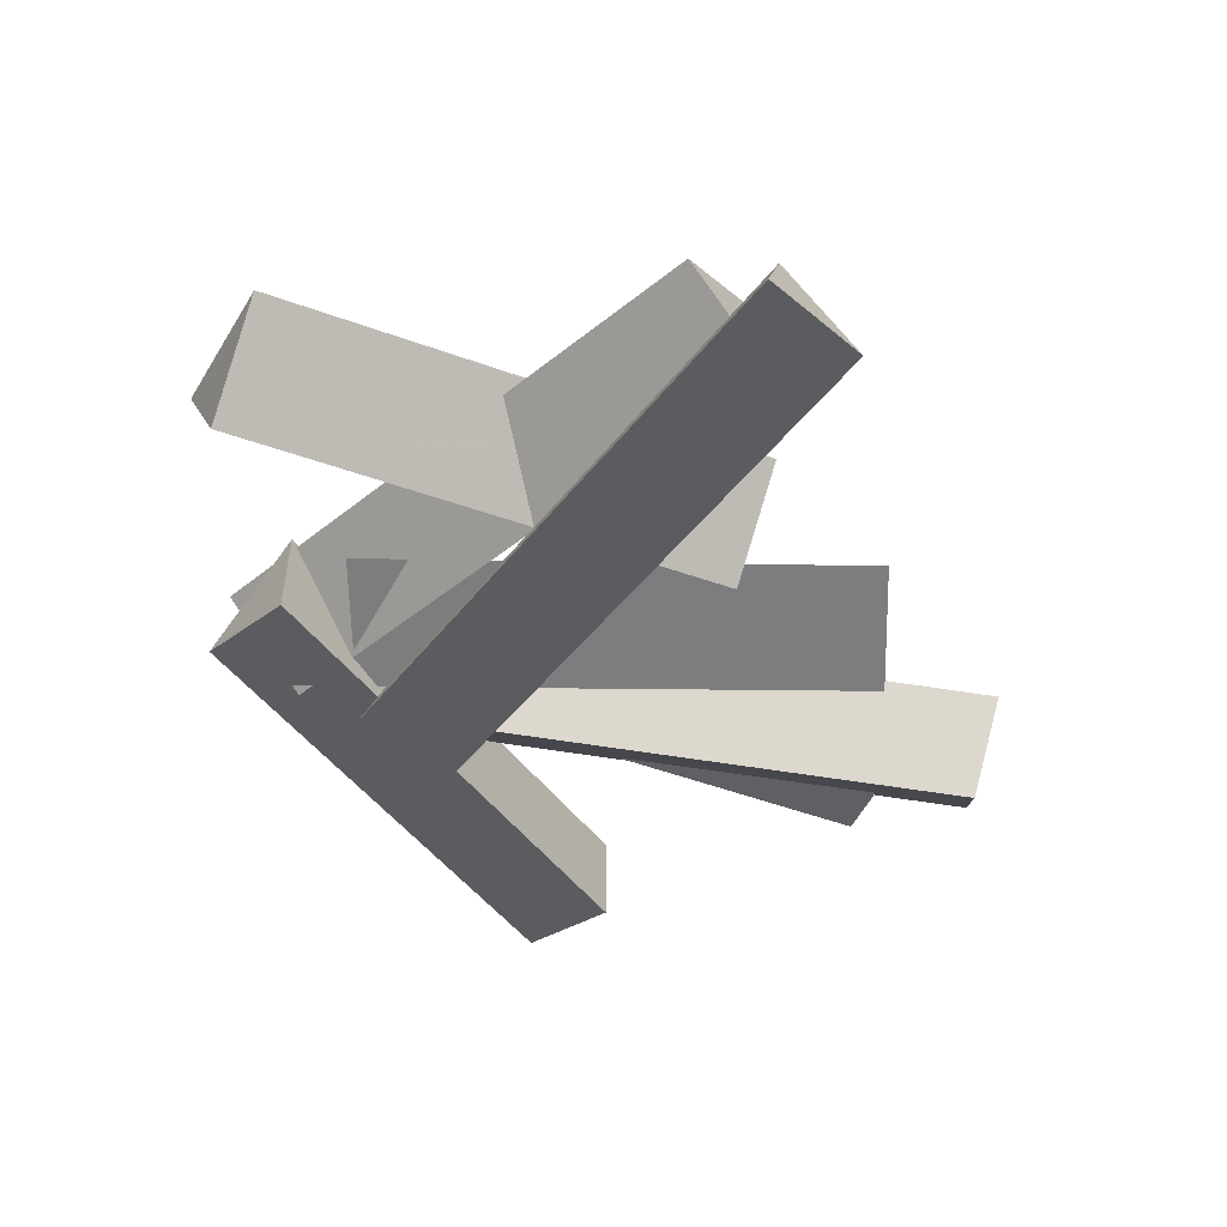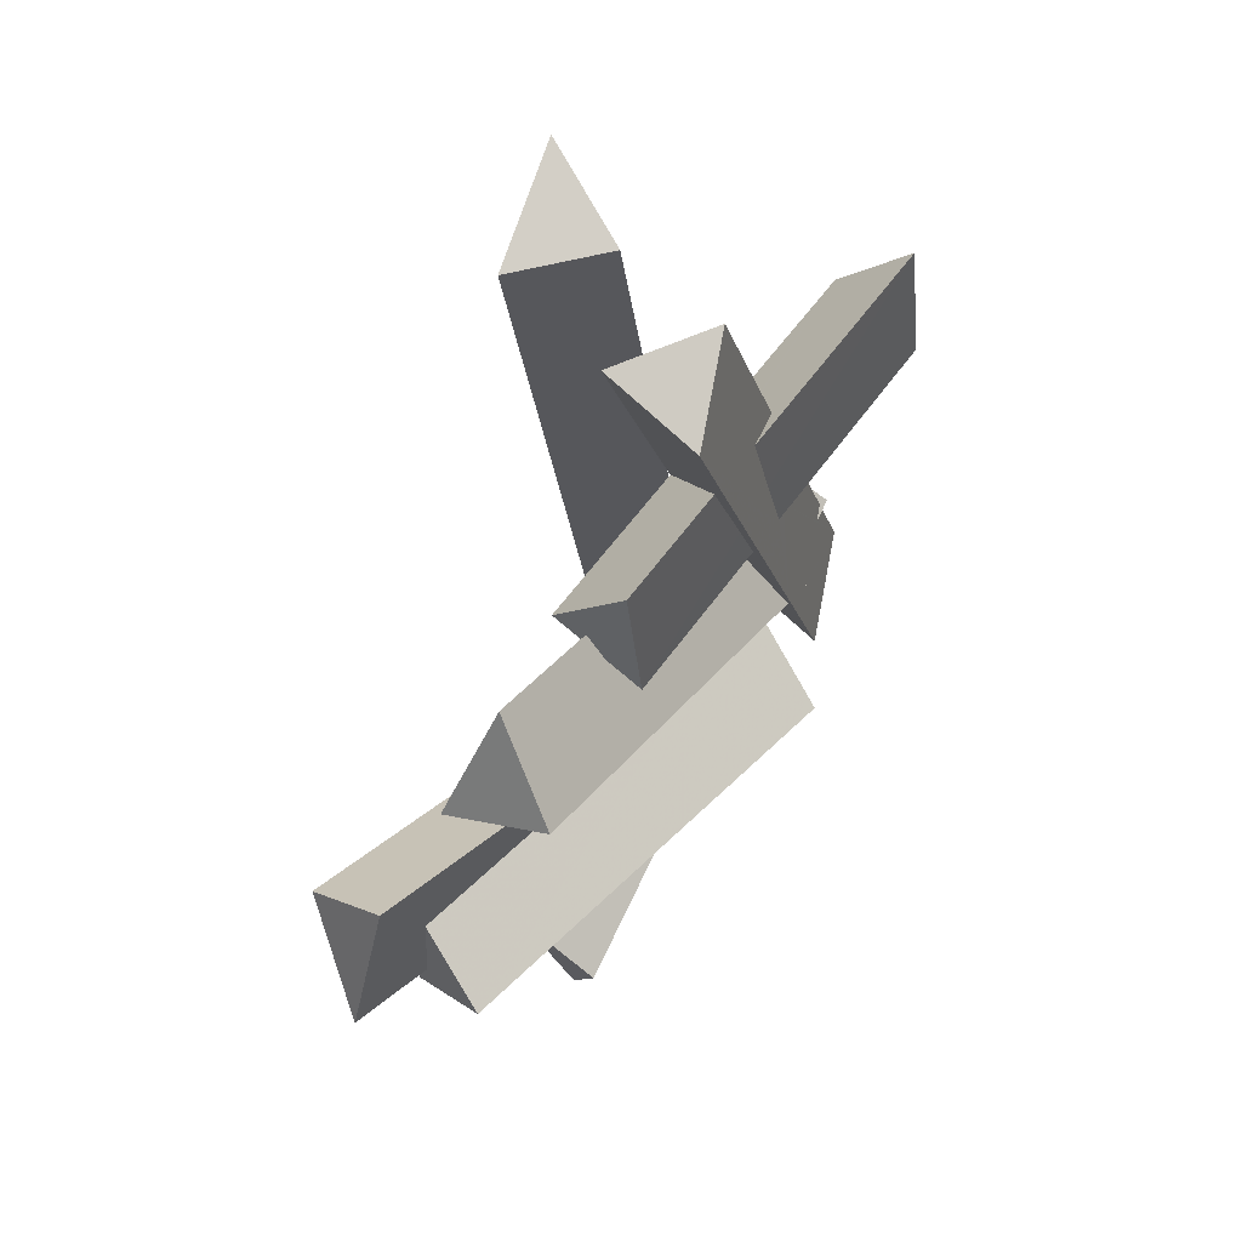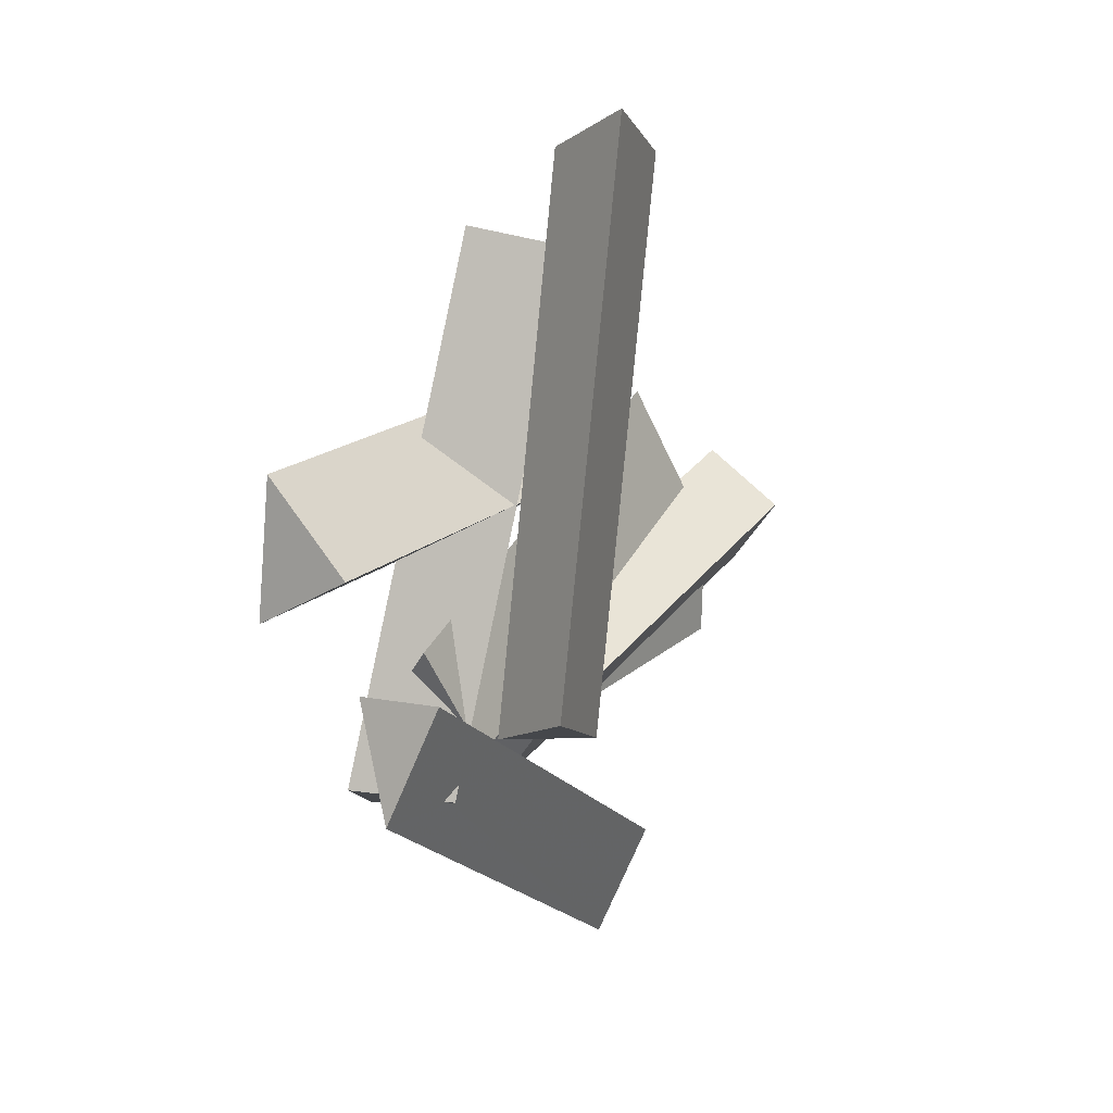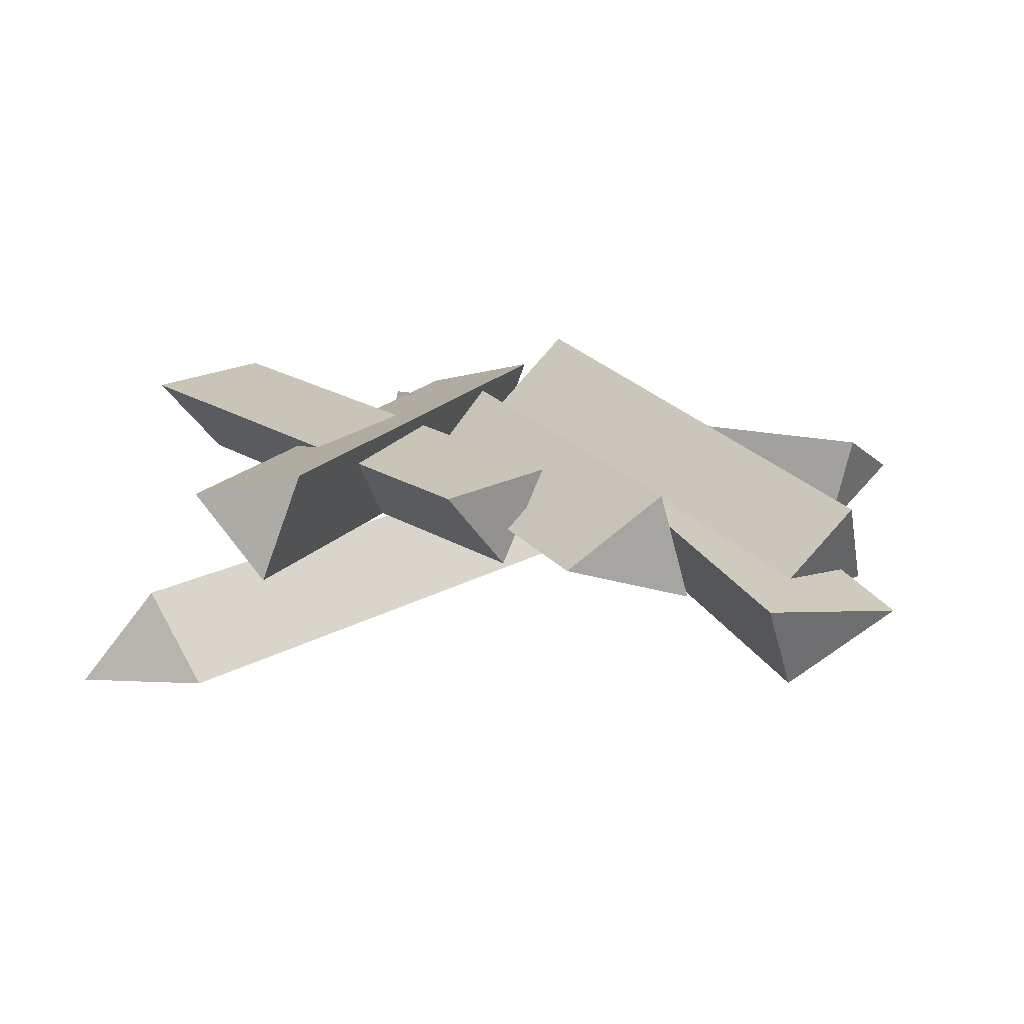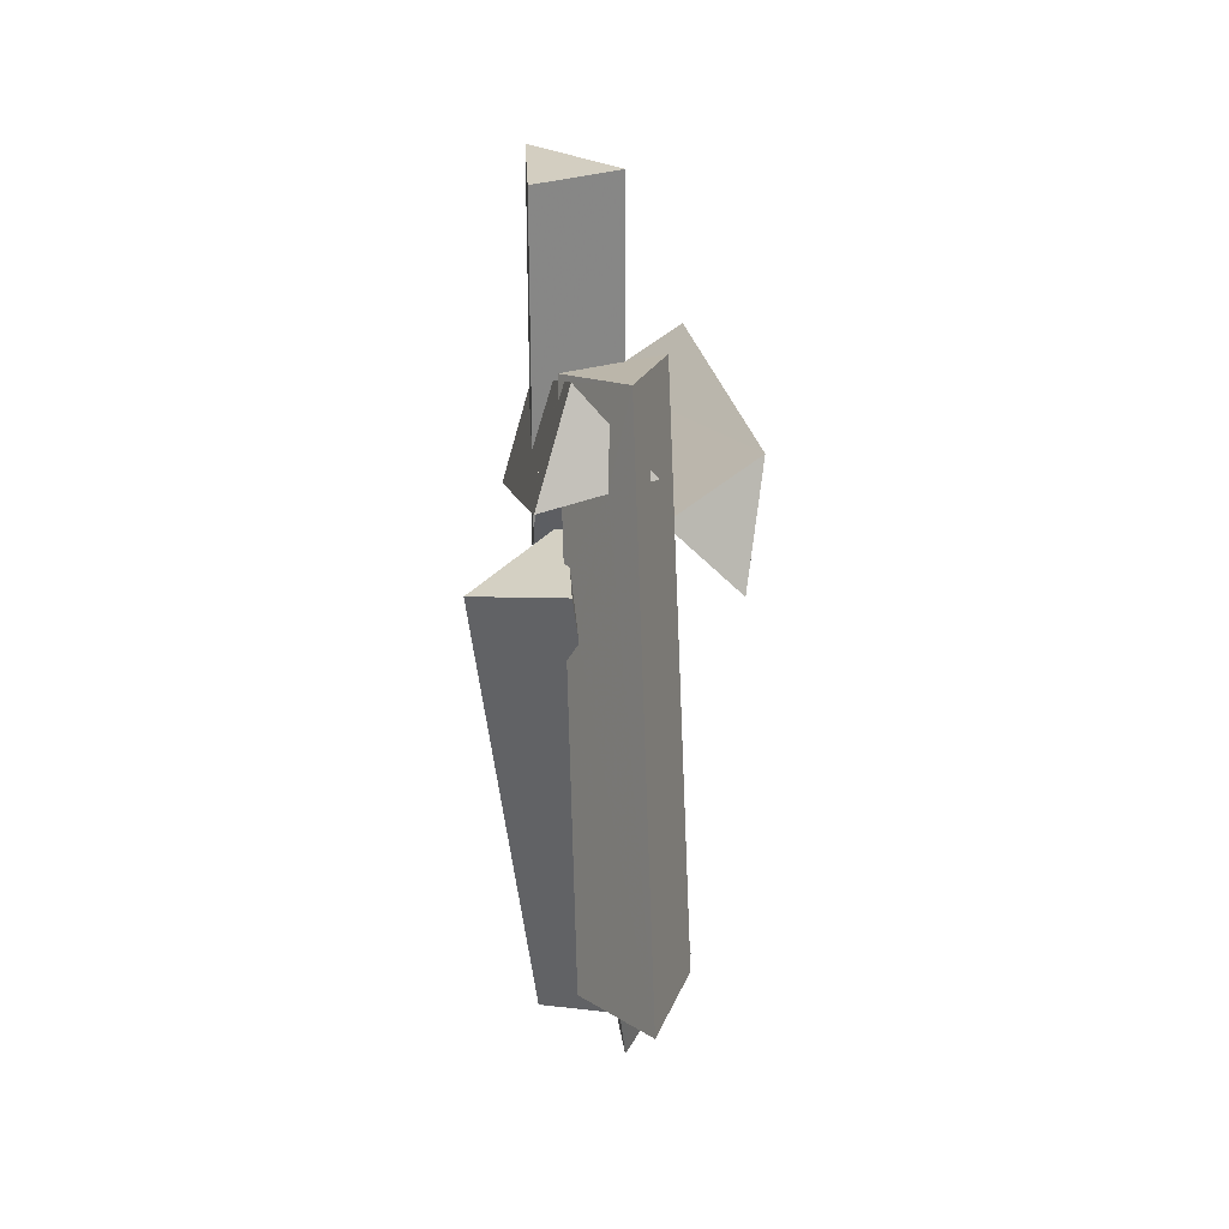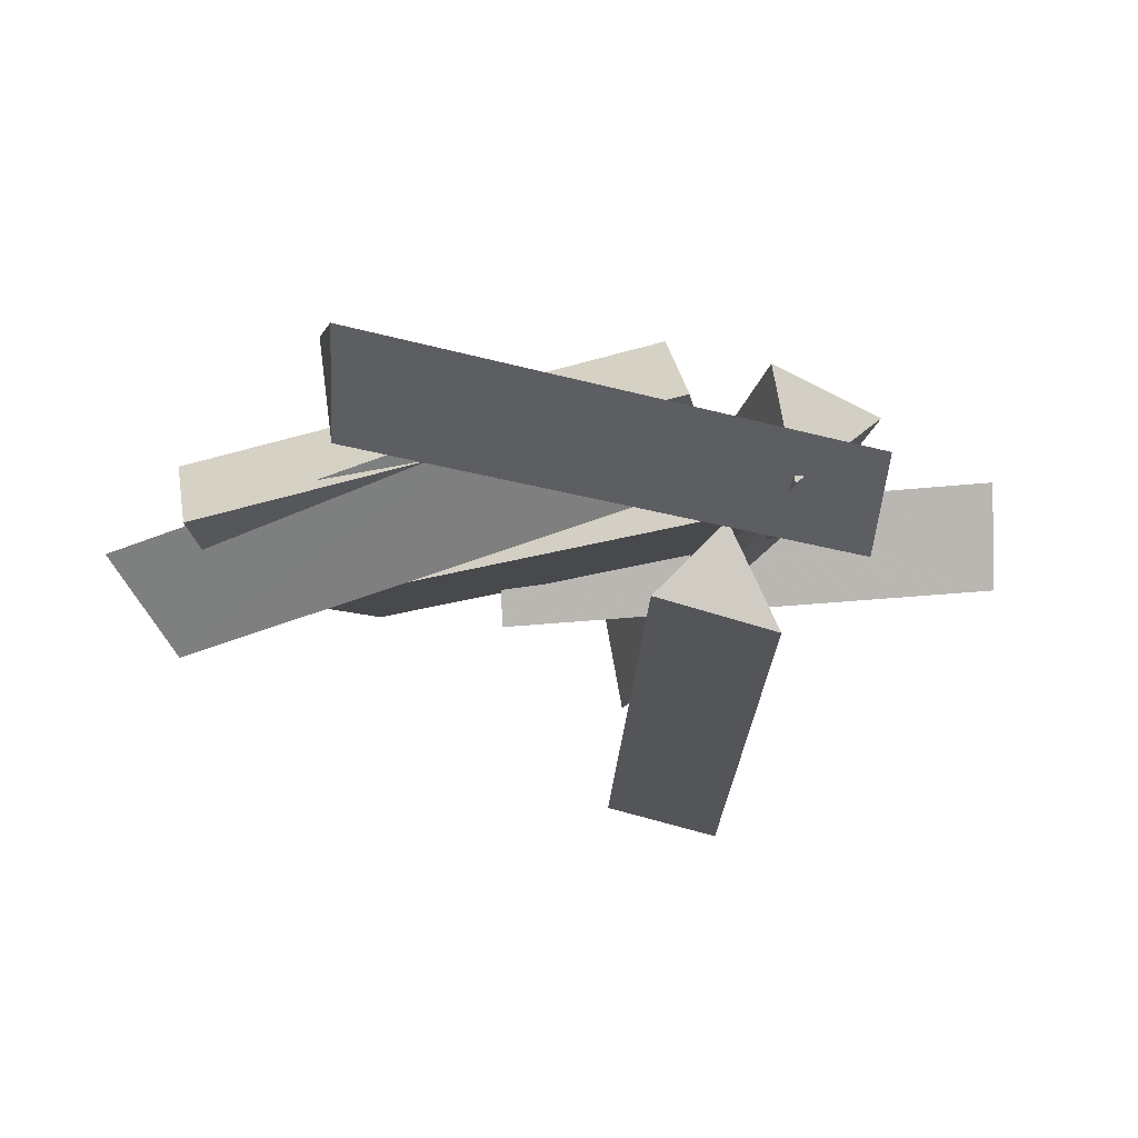
<metadata>
{"format":"obj","ext":"obj","renderer":"f3d","projection":"perspective","resolution":1024,"background":"white","views":[{"elev":-39.6,"azim":165.7,"up":"+Z"},{"elev":42.2,"azim":-55.9,"up":"+Y"},{"elev":28.8,"azim":120.1,"up":"+Y"},{"elev":21.2,"azim":-123.1,"up":"+Z"},{"elev":-51.2,"azim":89.6,"up":"+Y"},{"elev":-29.8,"azim":18.3,"up":"+Z"}]}
</metadata>
<code>
o obj_0
v 2.495 		-1.515 		2.162
v 3 		0.0349 		2.464
v 2.874 		0.4787 		1.822
v 2.747 		1.05 		2.51
v 1.934 		-1.786 		1.66
v -2.385 		-1.623 		1.924
v 1.397 		-1.507 		1.567
v -1.995 		-0.9635 		1.794
v 1.286 		-1.161 		2.479
v 2.579 		-1.667 		1.783
v 2.218 		-0.7635 		1.541
v 2.17 		-0.9279 		2.258
v 0.585 		-0.031 		2.462
v 0.7974 		-0.3632 		2.447
v -3 		-2.103 		1.776
v 0.1903 		0.5866 		2.489
v -2.747 		-1.341 		1.285
v -2.874 		-1.035 		1.968
v 1.938 		-1.766 		1.607
v -0.2942 		-4.412 		1.629
v 1.996 		-1.74 		1.665
v -2.295 		-2.199 		1.838
v 1.893 		-1.671 		1.63
v 1.861 		-1.649 		1.619
v -2.28 		-2.023 		1.725
v -0.656 		-3.508 		1.387
v 1.467 		-1.48 		1.501
v -2.326 		-1.997 		1.868
v 1.88 		-2.065 		2.387
v 1.914 		-1.889 		1.929
v 2.253 		-1.624 		1.921
v 0.3592 		0.4266 		2.269
v 1.642 		-1.346 		1.712
v 1.643 		-1.323 		1.665
v -2.479 		-2.106 		2.404
v -2.226 		-2.437 		1.702
v 1.599 		-1.442 		2.04
v 1.575 		-1.496 		2.226
v 1.038 		-0.5024 		1.958
v -1.741 		-0.05 		2.119
v -0.6829 		-0.2223 		2.058
v -1.31 		-2.332 		1.925
v -0.6581 		-0.3248 		2.021
v -0.4076 		1.417 		2.741
v 0.716 		0.0887 		1.805
v -0.6279 		-0.4309 		2.175
v 0.9247 		0.1388 		2.469
v 0.9829 		0.0124 		2.464
v 1.129 		-0.3033 		2.449
v 0.68 		0.6753 		2.493
v -1 		-1.375 		1.925
v 1.074 		0.6486 		2.383
v 1.246 		-0.2536 		2.411
v 1.575 		-0.1148 		2.305
v 2.175 		-1.028 		2.212
v 0.2081 		1.966 		2.517
v 2.043 		-1.048 		2.251
v 2.13 		-0.9594 		2.219
v 1.447 		-1.349 		2.34
v 1.418 		-1.331 		2.398
v 1.096 		-1.895 		2.851
v 1.35 		-2.226 		2.15
v 1.302 		-1.851 		2.17
v 1.281 		-1.776 		2.21
v 1.65 		-1.329 		1.651
v 1.713 		-1.281 		1.725
v 1.001 		-2.247 		2.106
v 0.8283 		-2.209 		2.186
v 1.062 		-2.166 		2.119
v 1.709 		-1.37 		2.375
v 1.708 		-1.378 		2.381
v 1.707 		-1.379 		2.377
v 1.698 		-1.377 		2.379
v 1.687 		-1.375 		2.382
v -0.704 		-3.672 		2.104
v 1.627 		-1.043 		0.9
v 0.0501 		3 		1.325
v -0.1809 		2.536 		1.992
v -0.7018 		2.437 		1.447
v 0.8761 		-1.606 		1.022
v -0.3498 		1.715 		1.961
v 1.469 		-1.495 		1.604
v 0.7551 		-2.261 		2.075
v 0.5949 		-2.423 		2.119
v 0.4364 		-2.569 		2.078
v 0.4593 		-2.544 		2.062
v 0.928 		0.4125 		2.138
v 0.9442 		0.4387 		2.165
v 1.439 		-1.522 		1.594
v 0.6185 		-2.224 		2.155
v 0.8944 		-2.131 		2.102
v 0.6635 		-2.324 		1.919
v 1.637 		-1.342 		1.659
v 1.29 		-1.762 		2.175
v 1.834 		-0.632 		1.912
v 1.798 		-0.8422 		2.044
v 1.679 		-1.208 		1.743
v 1.653 		-1.286 		1.679
v 0.2438 		-1.457 		2.241
v 1.529 		-0.8837 		1.822
v 1.431 		-0.5664 		1.935
v 1.121 		-0.0043 		2.037
v -0.3413 		-0.2779 		2.038
v 0.6441 		-1.278 		2.131
v 0.73 		0.0912 		1.805
v 0.7685 		0.0132 		1.788
v -0.4476 		-2.332 		1.925
v -0.8293 		0.402 		2.481
v 0.6358 		-2.268 		2.061
v 0.8293 		-1.828 		1.598
v 0.732 		-1.592 		2.119
v 0.6621 		-2.083 		2.077
v -0.7029 		-0.1678 		1.794
v -0.5765 		-0.6115 		2.436
v 1.208 		-1.326 		2.285
v 1.238 		-1.351 		2.197
v 0.9609 		-1.305 		2.217
v -1.868 		-0.7964 		2.588
g group_0_7720667
f 2 3 4
f 49 2 4
f 49 53 2
f 11 12 10
f 9 44 14
f 39 9 14
f 13 14 44
f 15 18 17
f 10 20 5
f 10 5 21
f 10 21 11
f 15 17 25
f 22 15 25
f 11 21 23
f 11 23 24
f 26 27 20
f 11 24 27
f 5 20 24
f 27 24 20
f 99 18 6
f 18 15 6
f 28 6 15
f 30 31 29
f 1 29 31
f 22 28 15
f 65 33 34
f 110 17 18
f 59 37 38
f 35 6 28
f 25 36 22
f 8 118 40
f 35 28 22
f 36 35 22
f 40 41 43
f 16 13 44
f 16 81 32
f 45 32 81
f 44 81 16
f 46 41 118
f 40 118 41
f 45 106 14
f 4 48 49
f 47 48 4
f 50 47 4
f 4 52 50
f 110 18 51
f 54 2 53
f 47 50 44
f 48 47 44
f 56 44 50
f 56 50 52
f 31 55 1
f 54 53 57
f 54 57 58
f 9 49 44
f 48 44 49
f 1 53 70
f 62 63 61
f 61 63 64
f 65 66 11
f 66 58 11
f 58 12 11
f 62 61 67
f 68 67 61
f 62 67 69
f 62 69 63
f 29 59 38
f 29 38 30
f 59 29 60
f 29 9 60
f 39 60 9
f 70 71 72
f 71 73 72
f 71 74 73
f 70 74 71
f 53 1 57
f 55 57 1
f 26 20 75
f 5 19 21
f 49 9 53
f 1 70 72
f 1 72 29
f 29 72 73
f 73 74 29
f 70 53 74
f 74 53 9
f 29 74 9
f 31 30 10
f 67 20 30
f 67 68 20
f 10 30 20
f 31 10 55
f 12 55 10
f 64 63 38
f 30 38 63
f 19 24 23
f 75 20 68
f 76 7 80
f 67 30 69
f 63 69 30
f 12 57 55
f 79 78 77
f 5 24 19
f 19 23 21
f 11 27 65
f 82 93 27
f 92 84 83
f 68 83 84
f 68 84 75
f 44 56 81
f 86 26 85
f 85 26 75
f 75 84 85
f 87 3 105
f 88 3 87
f 82 27 89
f 91 94 89
f 89 92 91
f 27 92 89
f 26 92 27
f 83 91 92
f 86 92 26
f 33 65 93
f 65 27 93
f 38 37 94
f 38 94 64
f 37 89 94
f 12 58 57
f 3 88 52
f 3 52 4
f 95 96 97
f 95 97 98
f 101 95 100
f 98 100 95
f 101 96 95
f 2 54 3
f 102 3 54
f 78 76 77
f 51 18 99
f 80 77 76
f 43 103 82
f 43 82 40
f 80 79 77
f 117 8 104
f 105 3 102
f 117 99 35
f 46 60 103
f 82 89 40
f 106 98 65
f 66 65 98
f 66 98 97
f 6 35 99
f 100 98 106
f 100 106 102
f 56 87 81
f 105 81 87
f 106 81 105
f 102 106 105
f 51 99 104
f 99 117 104
f 7 78 80
f 80 78 79
f 25 17 107
f 86 107 17
f 34 39 65
f 106 65 39
f 39 14 106
f 81 106 45
f 88 56 52
f 58 96 54
f 56 88 87
f 97 96 58
f 97 58 66
f 102 101 100
f 102 54 101
f 96 101 54
f 25 107 36
f 92 109 84
f 110 111 112
f 84 90 85
f 68 90 83
f 109 83 90
f 113 43 41
f 113 41 108
f 46 114 108
f 41 46 108
f 92 110 112
f 109 92 112
f 86 17 92
f 68 61 90
f 109 112 83
f 91 83 112
f 112 111 91
f 51 111 110
f 91 111 94
f 104 116 111
f 60 118 8
f 51 104 111
f 113 32 45
f 32 113 108
f 46 103 114
f 13 114 14
f 108 114 16
f 13 16 114
f 43 113 103
f 113 45 103
f 109 90 84
f 16 32 108
f 14 114 103
f 93 34 33
f 59 8 115
f 59 115 116
f 89 37 116
f 59 116 37
f 59 60 8
f 115 64 116
f 61 64 115
f 94 116 64
f 103 39 82
f 34 93 39
f 115 8 117
f 103 60 39
f 82 39 93
f 115 117 61
f 8 40 89
f 116 104 89
f 104 8 89
f 94 111 116
f 45 14 103
f 78 7 76
f 110 92 17
f 86 85 107
f 107 85 42
f 42 85 90
f 35 36 61
f 35 61 117
f 36 107 42
f 36 42 61
f 90 61 42
f 118 60 46

</code>
